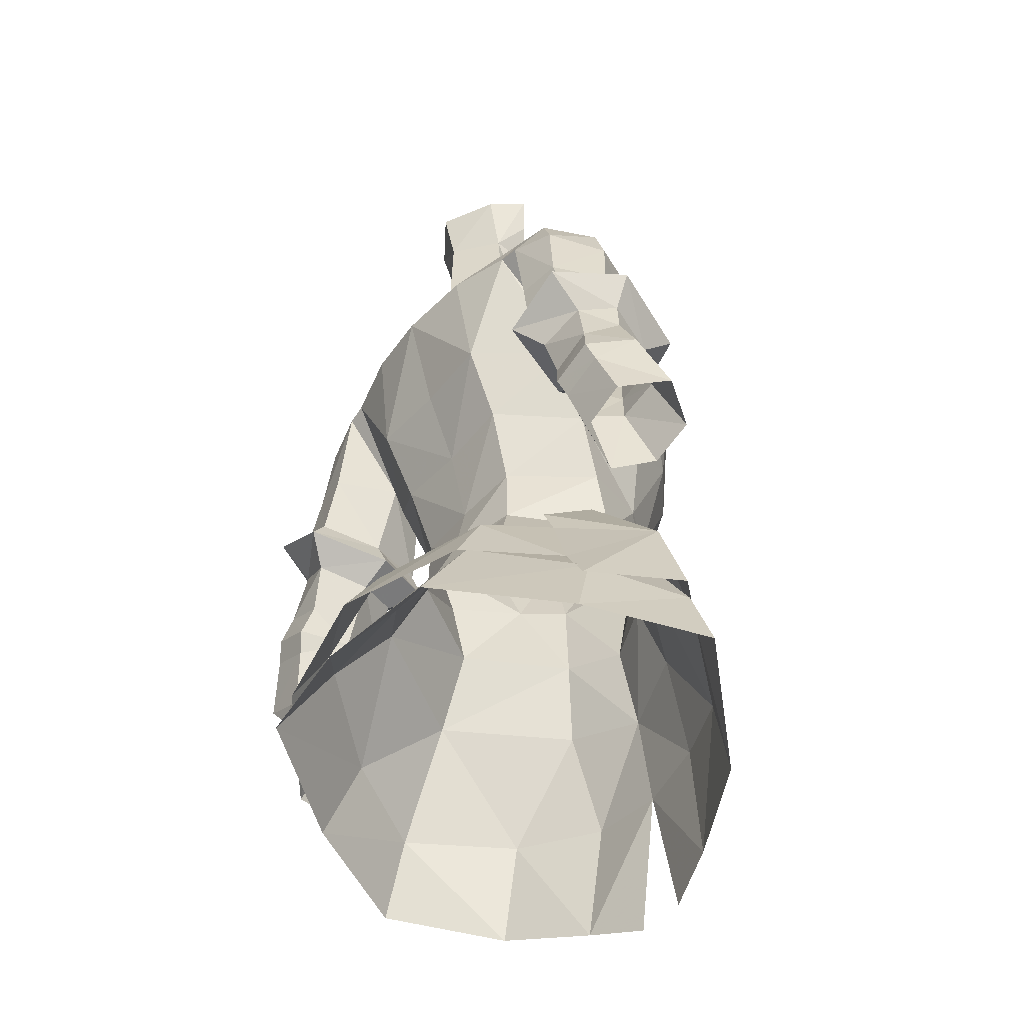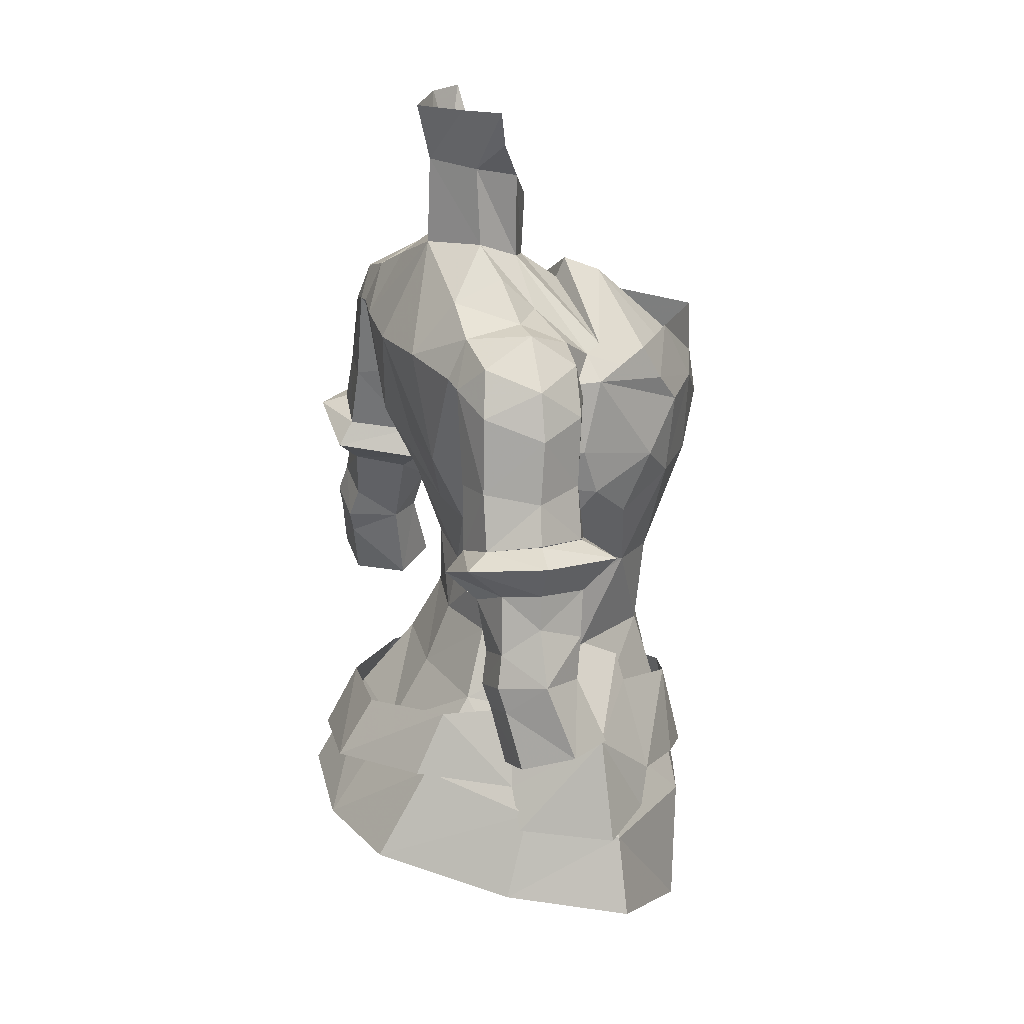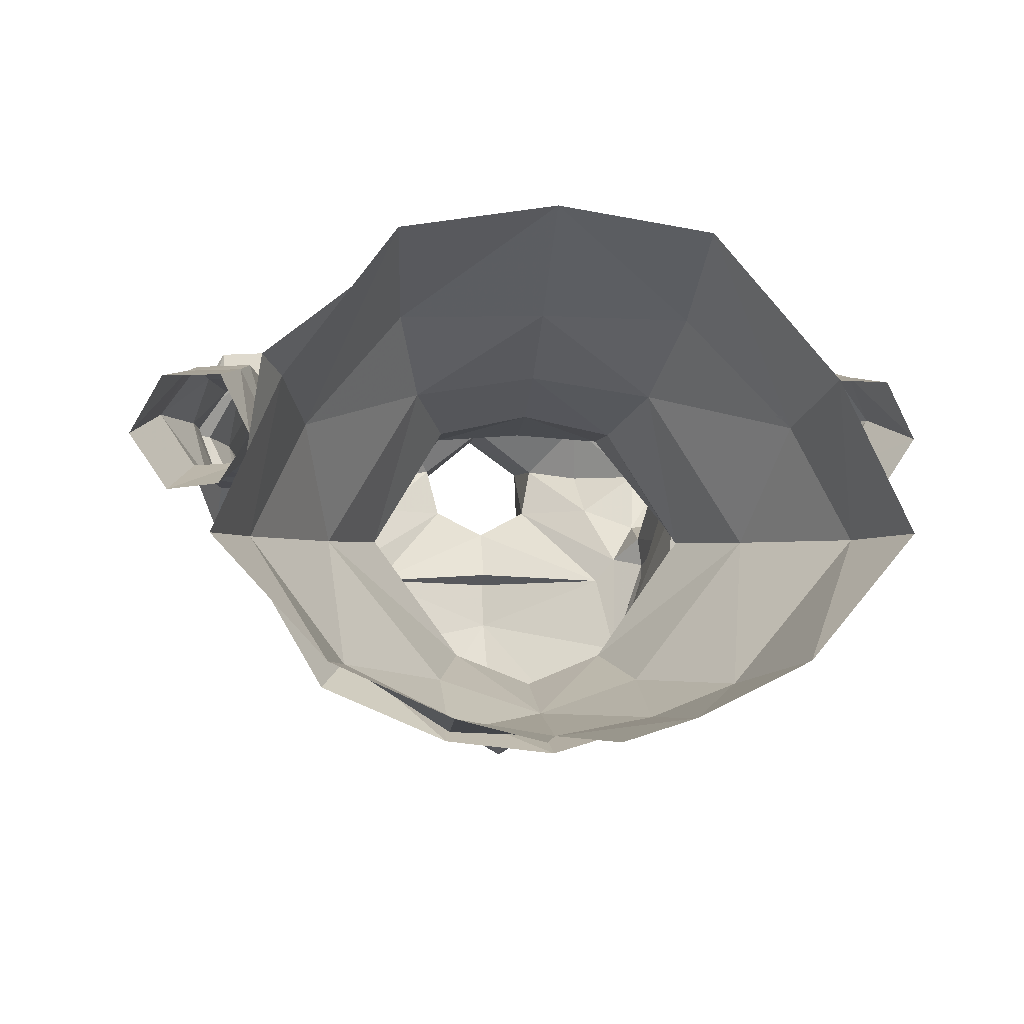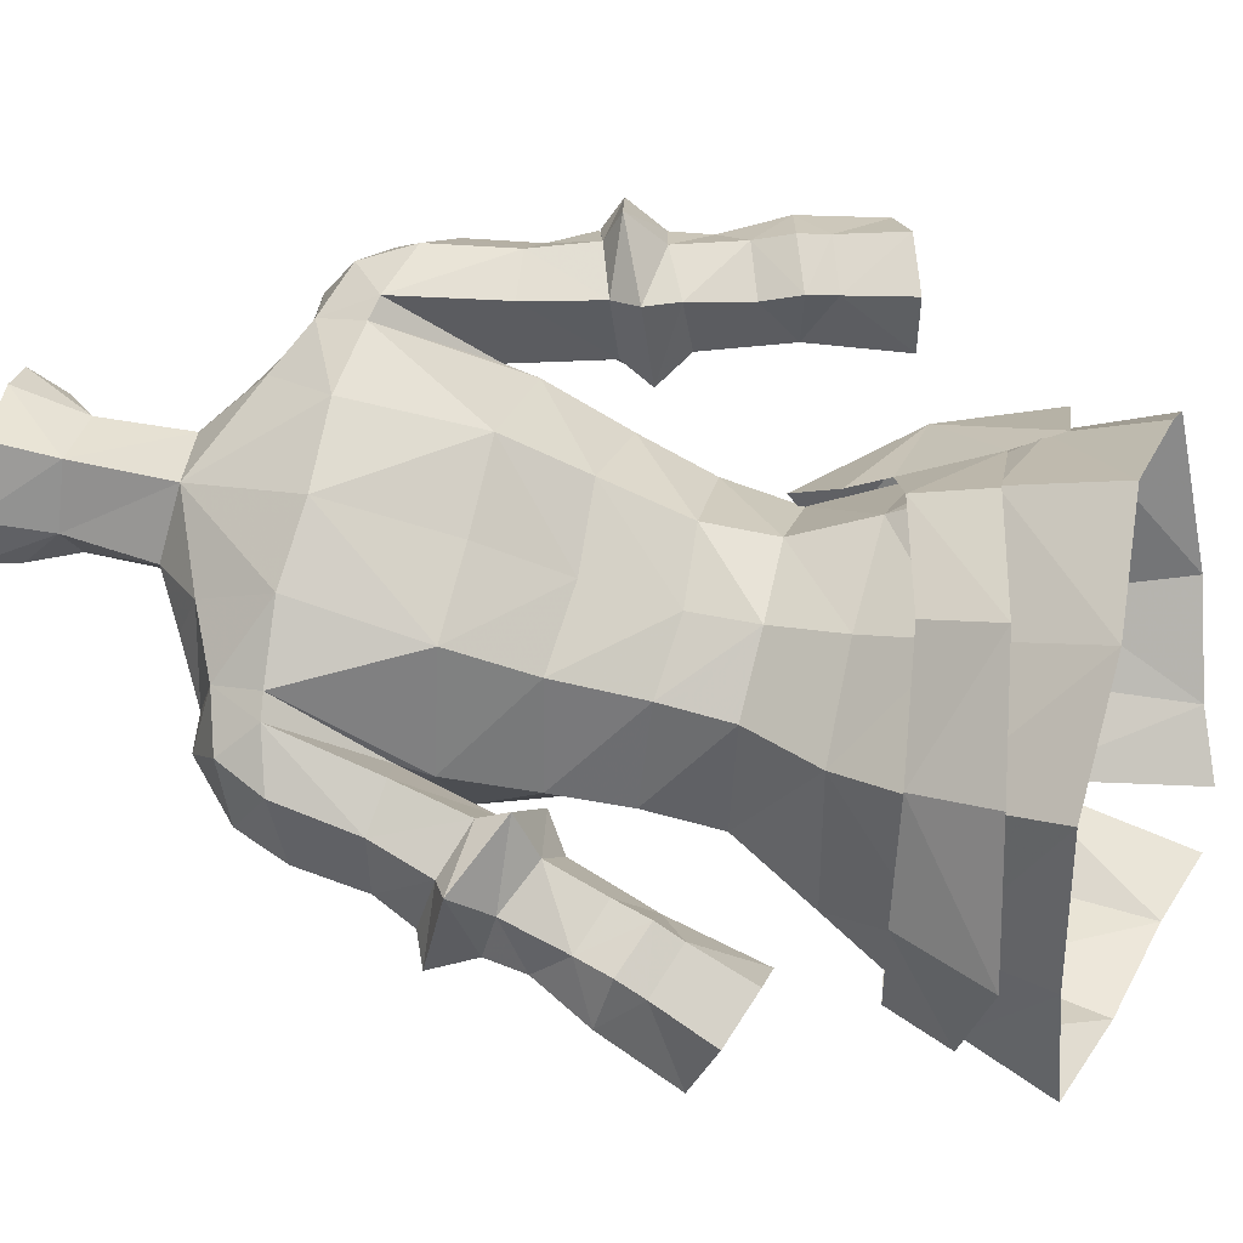
<metadata>
{"format":"obj","ext":"obj","renderer":"f3d","projection":"perspective","resolution":1024,"background":"white","views":[{"elev":-46.1,"azim":-127.5,"up":"+Z"},{"elev":23.4,"azim":-110.8,"up":"+Z"},{"elev":-2.5,"azim":174.0,"up":"+Y"},{"elev":74.0,"azim":103.6,"up":"+Y"}]}
</metadata>
<code>
g archer_armour_female_68500
v -4.285 -6.345 52.57
v -2.679 -7.454 52.08
v -2.759 -6.598 55.43
v -0.04524 -7.592 54.43
v -0.05433 -8.198 51.59
v 2.901 -7.84 51.21
v 6.262 -6.385 51.2
v 5.429 -5.593 53.56
v 2.854 -7.008 53.84
v 8.612 -2.29 51.35
v 7.888 -2.292 53.38
v -3.653 3.013 55.71
v -3.943 4.201 53.5
v -6.036 1.107 53.42
v -4.818 0.6431 56.08
v -0.05433 6.157 52.7
v -0.04524 4.77 54.84
v 3.998 4.185 54.21
v 6.771 1.648 53.77
v 7.882 2.537 50.93
v 4.202 5.44 51.86
v 8.612 -2.29 51.35
v 7.888 -2.292 53.38
v 4.111 -5.502 68.45
v 4.178 -4.751 69.74
v 2.593 -6.326 69.9
v 2.212 -7.586 67.67
v -0.005127 -8.629 67.83
v -0.005128 -8.56 69.74
v -0.005128 -7.198 54.33
v -0.005122 -7.7 50.92
v 2.822 -7.588 51.11
v 2.792 -6.262 54.87
v 3.361 1.914 56.1
v 4.007 3.866 53.62
v -0.005138 3.97 53.72
v -0.005137 2.438 56.21
v 8.174 -2.341 51.4
v 9.234 -2.337 48.54
v 7.378 1.799 49.43
v 6.673 0.7606 52.51
v 3.084 -7.079 46.39
v 6.236 -5.64 47.28
v 5.657 -5.765 51.17
v 0.833 -7.65 45.59
v 4.282 5.891 50.21
v -0.00514 6.523 50.12
v -4.121 -5.502 68.45
v -2.223 -7.586 67.67
v -2.603 -6.326 69.9
v -4.188 -4.751 69.74
v -2.802 -6.262 54.87
v -2.666 -7.208 51.15
v -3.371 1.914 56.1
v -4.075 3.869 53.61
v -8.325 -2.377 51.73
v -6.819 0.7723 52.56
v -7.545 1.857 49.58
v -9.424 -2.285 49.02
v -3.094 -7.079 46.39
v -4.97 -6.31 51.26
v -6.247 -5.64 47.28
v -1.052 -7.65 45.6
v -4.292 5.89 50.45
v -4.64 -4.049 56.38
v -7.396 -2.002 55.46
v -6.407 -4.346 53.37
v -4.121 -3.948 57.26
v -7.051 -3.848 52.11
v -4.469 -1.492 58.66
v -8.741 -1.936 51.94
v -4.818 0.6431 56.08
v -6.036 1.107 53.42
v -4.227 0.6065 57.26
v -6.922 1.115 52
v 5.13 -2.663 68.97
v 5.929 -2.337 55.45
v -5.14 -2.663 68.97
v -5.939 -2.337 55.45
v -4.64 -4.049 56.38
v -6.407 -4.346 53.37
f 1 2 3
f 4 3 2
f 2 5 4
f 6 7 8
f 8 9 6
f 5 6 9
f 9 4 5
f 10 11 8
f 8 7 10
f 12 13 14
f 14 15 12
f 16 13 12
f 12 17 16
f 18 19 20
f 20 21 18
f 16 17 18
f 18 21 16
f 22 20 19
f 19 23 22
f 24 25 26
f 26 27 24
f 28 27 26
f 26 29 28
f 30 31 32
f 32 33 30
f 34 35 36
f 36 37 34
f 38 39 40
f 40 41 38
f 42 43 44
f 44 32 42
f 31 45 42
f 42 32 31
f 35 46 47
f 47 36 35
f 43 39 38
f 38 44 43
f 46 35 41
f 41 40 46
f 48 49 50
f 50 51 48
f 28 29 50
f 50 49 28
f 30 52 53
f 53 31 30
f 54 37 36
f 36 55 54
f 56 57 58
f 58 59 56
f 60 53 61
f 61 62 60
f 31 53 60
f 60 63 31
f 55 36 47
f 47 64 55
f 62 61 56
f 56 59 62
f 64 58 57
f 57 55 64
f 65 66 67
f 66 65 68
f 67 66 69
f 66 68 70
f 69 66 71
f 72 73 66
f 66 74 72
f 73 75 66
f 66 70 74
f 75 71 66
f 24 76 25
f 34 41 35
f 77 44 38
f 77 33 44
f 33 32 44
f 77 38 41
f 34 77 41
f 48 51 78
f 54 55 57
f 79 56 61
f 79 61 52
f 52 61 53
f 79 57 56
f 54 57 79
f 3 80 81
f 81 1 3
g archer_armour_female_68500
v 5.038 -1.346 70.58
v 6.571 -1.094 70.27
v 6.284 0.4826 71.44
v 5.192 0.4663 71.53
v 6.651 2.325 70.56
v 4.905 2.386 71.13
v 8.485 0.8242 68.33
v 7.596 -0.8893 68.71
v 7.827 -0.6952 66.27
v 8.76 1.07 66.14
v 5.662 3.013 69.58
v 7.391 2.648 69.04
v 7.787 2.827 66.42
v 6.279 3.062 66.26
v 7.878 0.7139 69.92
v 6.785 3.23 63.96
v 6.14 0.983 63.56
v 5.413 0.7472 66.43
v 8.407 2.948 64.53
v 8.851 2.561 62.94
v 9.684 1.406 63.13
v 9.847 1.488 61.91
v 9.373 2.764 60.94
v 9.785 0.05767 59.72
v 9.409 -0.2122 61.16
v 7.928 -0.2009 60.75
v 8.339 0.1325 59.27
v 9.717 3.026 59.84
v 8.143 3.044 59.27
v 7.8 2.759 60.38
v 9.156 -1.66 63.87
v 10.34 1.412 64.42
v 9.363 1.27 64.85
v 8.438 -0.6061 64.46
v 8.166 0.7444 56.23
v 9.052 -0.6261 56.77
v 7.597 1.188 59.18
v 9.991 2.825 58.97
v 10.79 1.603 60.11
v 11.64 0.8607 57.62
v 10.69 2.495 57.01
v 6.14 0.983 63.56
v 5.633 0.9007 62.52
v 6.873 -1.901 62.92
v 6.951 -1.297 63.83
v 10.54 -0.7694 57.45
v 9.006 2.489 56.41
v 8.421 2.834 58.41
v 8.166 0.7444 56.23
v 7.597 1.188 59.18
v 6.085 -1.57 68.87
v 6.343 -1.029 66.46
v 8.989 -0.4516 62.77
v 7.497 -0.5609 62.11
v 6.746 1.079 61.76
v 7.295 2.917 62.2
v 6.746 1.079 61.76
v 5.413 0.7472 66.43
v 5.633 0.9007 62.52
v 6.561 3.85 63.1
v 8.948 3.839 64.14
v 4.605 -4.939 65.68
v 3.575 -6.074 64.49
v 4.53 -3.936 63.52
v 5.317 -2.485 64.78
v 1.748 -7.634 64.55
v -0.005125 -7.234 61.73
v 2.422 -5.777 60.98
v 5.395 0.3486 65.46
v 4.921 -0.7885 62.83
v 2.681 1.803 63.33
v 2.826 3.012 65.92
v -0.005134 1.766 63.13
v -0.005137 2.897 65.89
v 1.474 -0.776 72.88
v 3.708 -3.185 69.92
v 4.295 -2.466 69.78
v 3.513 -0.7201 71.46
v -0.005128 -6.433 57.38
v 2.087 -5.597 57.68
v 3.685 -6.323 67.38
v 5.13 -2.663 68.97
v 4.111 -5.502 68.45
v 4.475 -2.262 58.13
v 5.929 -2.337 55.45
v 3.361 1.914 56.1
v 2.492 0.9637 58.43
v 4.554 -1.71 60.49
v 2.411 0.9269 60.62
v 5.413 0.7472 66.43
v 5.003 -1.786 68.95
v 5.474 -1.914 66.47
v 0.04818 1.959 76.36
v 0.1564 2.369 78.3
v 1.937 1.142 78.37
v 1.613 0.6805 76.22
v 2.792 -6.262 54.87
v 3.546 -4.356 61.02
v 0.08473 3.902 69.82
v 2.601 3.635 69.97
v 2.212 -7.586 67.67
v -0.005127 -8.629 67.83
v -0.005126 -8.901 66.11
v -0.005128 -7.198 54.33
v -0.005137 2.438 56.21
v -0.005134 1.49 58.39
v -0.005133 1.084 60.42
v 5.192 0.4663 71.53
v 4.905 2.386 71.13
v 2.853 2.174 72.11
v 3.377 0.4678 72.6
v -0.005126 -1.551 72.48
v -0.005134 -2.962 71.41
v -5.048 -1.346 70.58
v -5.203 0.4662 71.53
v -6.294 0.4826 71.44
v -6.581 -1.094 70.27
v -4.916 2.385 71.13
v -6.661 2.325 70.56
v -8.496 0.8242 68.33
v -8.77 1.07 66.14
v -7.837 -0.6953 66.27
v -7.606 -0.8893 68.71
v -5.672 3.013 69.58
v -6.289 3.062 66.26
v -7.797 2.827 66.42
v -7.402 2.648 69.04
v -7.888 0.7139 69.92
v -5.434 0.7188 66.43
v -6.15 0.9829 63.56
v -6.795 3.229 63.96
v -8.418 2.948 64.53
v -8.861 2.561 62.94
v -9.384 2.763 60.94
v -9.857 1.488 61.91
v -9.694 1.406 63.13
v -9.796 0.05762 59.72
v -8.349 0.1324 59.27
v -7.938 -0.2009 60.75
v -9.419 -0.2123 61.16
v -7.811 2.759 60.38
v -8.154 3.044 59.27
v -9.727 3.026 59.84
v -9.166 -1.66 63.87
v -8.457 -0.6056 64.46
v -9.382 1.271 64.84
v -10.35 1.412 64.42
v -8.176 0.7444 56.23
v -7.608 1.188 59.18
v -9.062 -0.6261 56.77
v -10 2.825 58.97
v -10.7 2.494 57.01
v -11.65 0.8606 57.62
v -10.8 1.603 60.11
v -6.15 0.9829 63.56
v -6.961 -1.297 63.83
v -6.883 -1.901 62.92
v -5.643 0.9007 62.52
v -10.55 -0.7694 57.45
v -8.432 2.834 58.41
v -9.017 2.489 56.41
v -8.176 0.7444 56.23
v -7.608 1.188 59.18
v -6.095 -1.57 68.87
v -6.353 -1.029 66.46
v -7.507 -0.5609 62.11
v -9 -0.4516 62.77
v -7.305 2.917 62.2
v -6.756 1.079 61.76
v -9.364 1.27 64.85
v -6.756 1.079 61.76
v -8.439 -0.6066 64.47
v -5.434 0.7188 66.43
v -5.643 0.9007 62.52
v -6.572 3.85 63.1
v -8.959 3.839 64.14
v -8.418 2.948 64.53
v -4.615 -4.939 65.68
v -5.327 -2.485 64.78
v -4.54 -3.936 63.52
v -3.586 -6.074 64.49
v -1.758 -7.634 64.55
v -2.433 -5.777 60.98
v -5.406 0.3486 65.46
v -2.836 3.012 65.92
v -2.691 1.803 63.33
v -4.931 -0.7886 62.83
v -1.484 -0.776 72.88
v -3.523 -0.7201 71.46
v -4.306 -2.466 69.78
v -3.719 -3.185 69.92
v -2.097 -5.597 57.68
v -3.696 -6.323 67.38
v -4.121 -5.502 68.45
v -5.14 -2.663 68.97
v -4.485 -2.262 58.13
v -2.502 0.9637 58.43
v -3.371 1.914 56.1
v -5.939 -2.337 55.45
v -2.421 0.9269 60.62
v -4.564 -1.71 60.49
v -5.434 0.7188 66.43
v -5.484 -1.914 66.47
v -5.014 -1.786 68.95
v -1.582 0.7605 76.24
v -1.734 1.326 78.43
v -2.802 -6.262 54.87
v -3.557 -4.356 61.02
v -2.611 3.635 69.97
v -2.223 -7.586 67.67
v -3.228 2.219 71.93
v -4.916 2.386 71.13
v -5.203 0.4663 71.53
v -3.312 0.466 72.64
v -1.819 0.7202 73.52
v -0.005147 2.102 73.31
v 1.809 0.7202 73.52
v 4.902 3.068 69.71
v 5.003 -1.786 68.95
v 5.192 0.4663 71.53
v 5.038 -1.346 70.58
v 4.902 3.068 69.71
v 1.517 -0.9197 75.85
v -0.1028 -1.641 74.77
v 1.809 0.7202 73.52
v -0.005135 -3.3 72.13
v -0.005133 -4.699 71.52
v 2.731 -0.07971 78.34
v 4.111 -5.502 68.45
v -0.005147 2.102 73.31
v 2.303 -0.3033 77.1
v 2.212 -7.586 67.67
v -0.005125 -8.413 64.35
v 3.377 0.4678 72.6
v 3.708 -3.185 69.92
v -0.005134 -2.962 71.41
v -0.005135 -3.3 72.13
v -0.005127 -8.629 67.83
v -4.912 3.068 69.71
v -5.014 -1.786 68.95
v -5.203 0.4663 71.53
v -5.048 -1.346 70.58
v -4.912 3.068 69.71
v -1.606 -0.7633 75.9
v -1.819 0.7202 73.52
v -2.647 0.1897 78.42
v -4.121 -5.502 68.45
v -2.284 -0.07351 77.18
v -3.312 0.466 72.64
v -3.719 -3.185 69.92
v -2.223 -7.586 67.67
f 82 83 84
f 84 85 82
f 84 86 87
f 87 85 84
f 88 89 90
f 90 91 88
f 92 93 94
f 94 95 92
f 96 83 89
f 89 88 96
f 95 97 98
f 98 99 95
f 94 100 97
f 97 95 94
f 101 102 103
f 103 104 101
f 105 106 107
f 107 108 105
f 104 109 110
f 110 111 104
f 112 113 114
f 114 115 112
f 116 117 108
f 108 118 116
f 119 120 121
f 121 122 119
f 123 124 125
f 125 126 123
f 121 120 105
f 105 127 121
f 122 128 129
f 129 119 122
f 130 131 129
f 129 128 130
f 127 105 108
f 108 117 127
f 110 109 119
f 119 129 110
f 132 133 90
f 90 89 132
f 106 134 135
f 135 107 106
f 93 86 96
f 96 88 93
f 88 91 94
f 94 93 88
f 111 131 136
f 136 137 111
f 104 111 137
f 137 101 104
f 100 94 91
f 91 114 100
f 134 106 103
f 103 102 134
f 138 118 107
f 107 135 138
f 112 115 126
f 126 125 112
f 91 90 115
f 115 114 91
f 90 133 126
f 126 115 90
f 126 133 139
f 139 123 126
f 113 112 134
f 134 102 113
f 134 112 125
f 125 135 134
f 135 125 124
f 124 138 135
f 140 141 137
f 137 136 140
f 141 142 101
f 101 137 141
f 142 113 102
f 102 101 142
f 113 142 100
f 100 114 113
f 142 141 97
f 97 100 142
f 141 140 98
f 98 97 141
f 143 144 145
f 145 146 143
f 147 148 149
f 149 144 147
f 150 151 152
f 152 153 150
f 153 152 154
f 154 155 153
f 156 157 158
f 158 159 156
f 160 161 149
f 149 148 160
f 162 143 163
f 163 164 162
f 165 166 167
f 167 168 165
f 151 169 170
f 170 152 151
f 171 172 173
f 173 150 171
f 174 175 176
f 176 177 174
f 166 165 161
f 161 178 166
f 161 165 179
f 161 179 149
f 180 181 153
f 153 155 180
f 182 183 184
f 184 147 182
f 144 149 179
f 179 145 144
f 185 178 161
f 161 160 185
f 186 187 168
f 168 167 186
f 170 168 187
f 187 188 170
f 179 169 151
f 151 145 179
f 168 170 169
f 169 165 168
f 152 170 188
f 188 154 152
f 182 147 144
f 144 162 182
f 189 190 191
f 191 192 189
f 157 156 193
f 193 194 157
f 195 196 197
f 197 198 195
f 197 196 199
f 199 200 197
f 201 202 203
f 203 204 201
f 205 206 207
f 207 208 205
f 209 201 204
f 204 198 209
f 206 210 211
f 211 212 206
f 207 206 212
f 212 213 207
f 214 215 216
f 216 217 214
f 218 219 220
f 220 221 218
f 215 222 223
f 223 224 215
f 225 226 227
f 227 228 225
f 229 230 219
f 219 231 229
f 232 233 234
f 234 235 232
f 236 237 238
f 238 239 236
f 234 240 218
f 218 235 234
f 233 232 241
f 241 242 233
f 243 242 241
f 241 244 243
f 240 231 219
f 219 218 240
f 223 241 232
f 232 224 223
f 245 204 203
f 203 246 245
f 221 220 247
f 247 248 221
f 208 201 209
f 209 200 208
f 201 208 207
f 207 202 201
f 222 249 250
f 250 244 222
f 215 214 249
f 249 222 215
f 213 251 202
f 202 207 213
f 248 217 216
f 216 221 248
f 252 247 220
f 220 230 252
f 225 238 237
f 237 226 225
f 202 251 253
f 253 203 202
f 203 253 237
f 237 246 203
f 237 236 254
f 254 246 237
f 228 217 248
f 248 225 228
f 248 247 238
f 238 225 248
f 247 252 239
f 239 238 247
f 255 250 249
f 249 256 255
f 256 249 214
f 214 257 256
f 257 214 217
f 217 228 257
f 228 227 258
f 258 257 228
f 257 258 212
f 212 256 257
f 256 212 211
f 211 255 256
f 259 260 261
f 261 262 259
f 263 262 264
f 264 148 263
f 265 266 267
f 267 268 265
f 266 155 154
f 154 267 266
f 269 270 271
f 271 272 269
f 160 148 264
f 264 273 160
f 274 275 276
f 276 259 274
f 277 278 279
f 279 280 277
f 268 267 281
f 281 282 268
f 283 265 284
f 284 285 283
f 174 286 287
f 287 175 174
f 280 288 273
f 273 277 280
f 273 264 289
f 273 289 277
f 266 290 180
f 180 155 266
f 291 263 184
f 184 183 291
f 262 261 289
f 289 264 262
f 185 160 273
f 273 288 185
f 186 279 278
f 278 187 186
f 281 188 187
f 187 278 281
f 289 261 268
f 268 282 289
f 278 277 282
f 282 281 278
f 267 154 188
f 188 281 267
f 291 274 262
f 262 263 291
f 292 293 294
f 294 295 292
f 272 194 193
f 193 269 272
f 296 297 292
f 292 295 296
f 191 297 298
f 298 192 191
f 92 99 299
f 92 95 99
f 83 96 84
f 86 84 96
f 89 83 132
f 139 133 300
f 105 120 106
f 131 111 110
f 120 109 104
f 107 118 108
f 120 119 109
f 129 131 110
f 103 106 120
f 104 103 120
f 82 300 83
f 300 133 132
f 87 92 299
f 92 86 93
f 86 92 87
f 300 132 83
f 164 182 162
f 301 159 302
f 302 159 158
f 191 190 181
f 181 303 153
f 150 173 146
f 304 305 156
f 304 306 177
f 151 146 145
f 173 172 163
f 307 308 157
f 303 171 150
f 303 150 153
f 176 309 177
f 157 310 158
f 163 172 158
f 306 311 177
f 309 312 177
f 181 190 303
f 313 310 308
f 304 177 312
f 169 179 165
f 144 143 162
f 302 158 172
f 148 147 314
f 306 159 315
f 150 146 151
f 147 184 314
f 310 163 158
f 163 143 173
f 156 159 306
f 146 173 143
f 304 156 306
f 305 193 156
f 311 174 177
f 316 317 318
f 313 308 319
f 310 157 308
f 205 320 210
f 205 210 206
f 198 197 209
f 200 209 197
f 204 245 198
f 254 321 246
f 218 221 235
f 244 223 222
f 235 215 224
f 220 219 230
f 235 224 232
f 241 223 244
f 216 235 221
f 215 235 216
f 195 198 321
f 321 245 246
f 199 320 205
f 205 208 200
f 200 199 205
f 321 198 245
f 275 274 291
f 322 323 270
f 323 271 270
f 297 290 292
f 290 266 324
f 265 260 284
f 325 269 193
f 269 286 326
f 268 261 260
f 284 276 285
f 307 272 308
f 324 265 283
f 324 266 265
f 287 286 327
f 272 271 328
f 276 271 285
f 326 286 174
f 327 286 329
f 290 324 293
f 328 308 272
f 325 329 286
f 282 277 289
f 262 274 259
f 323 285 271
f 148 314 263
f 330 322 270
f 265 268 260
f 263 314 184
f 328 271 276
f 276 284 259
f 269 326 270
f 260 259 284
f 325 286 269
f 305 325 193
f 311 326 174
f 331 318 317
f 332 319 308
f 328 332 308
f 270 326 330
f 290 293 292
f 297 181 180
f 159 301 315
f 297 180 290
f 297 191 181

</code>
